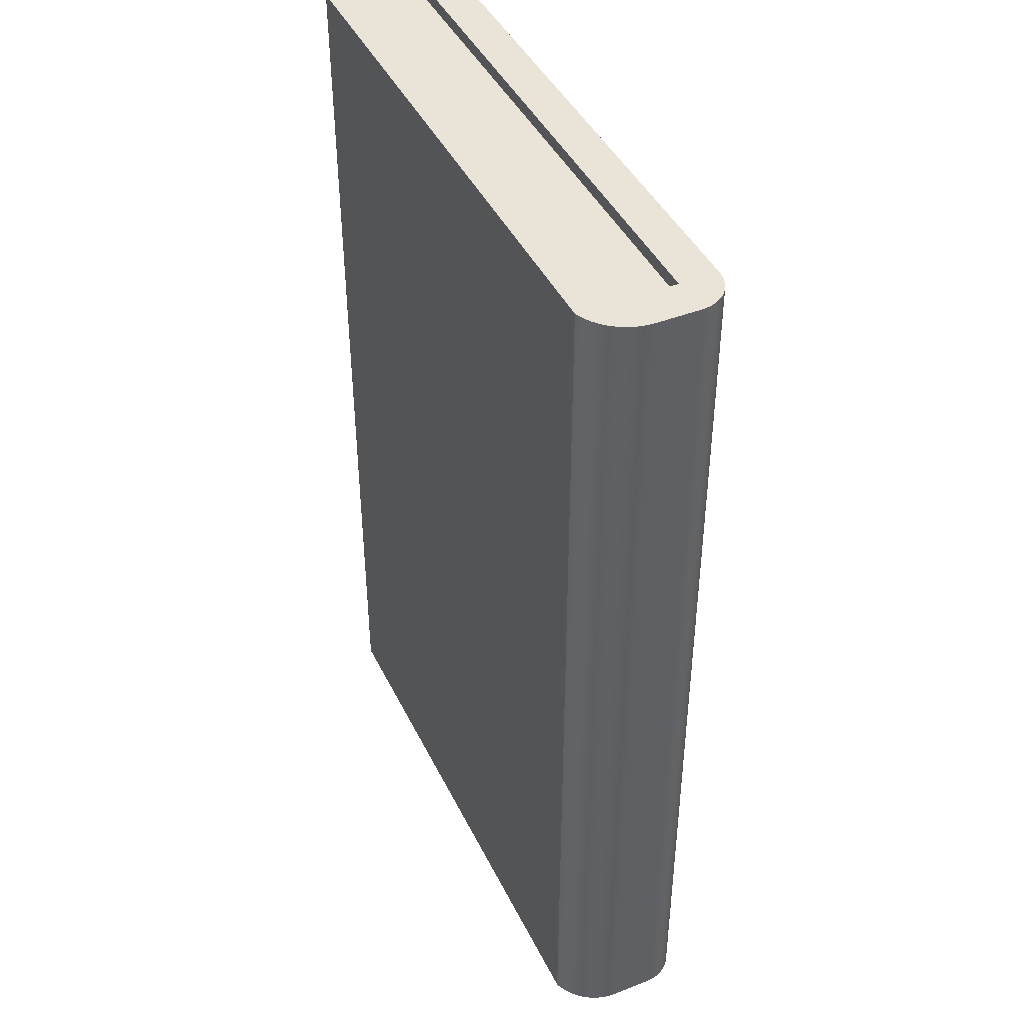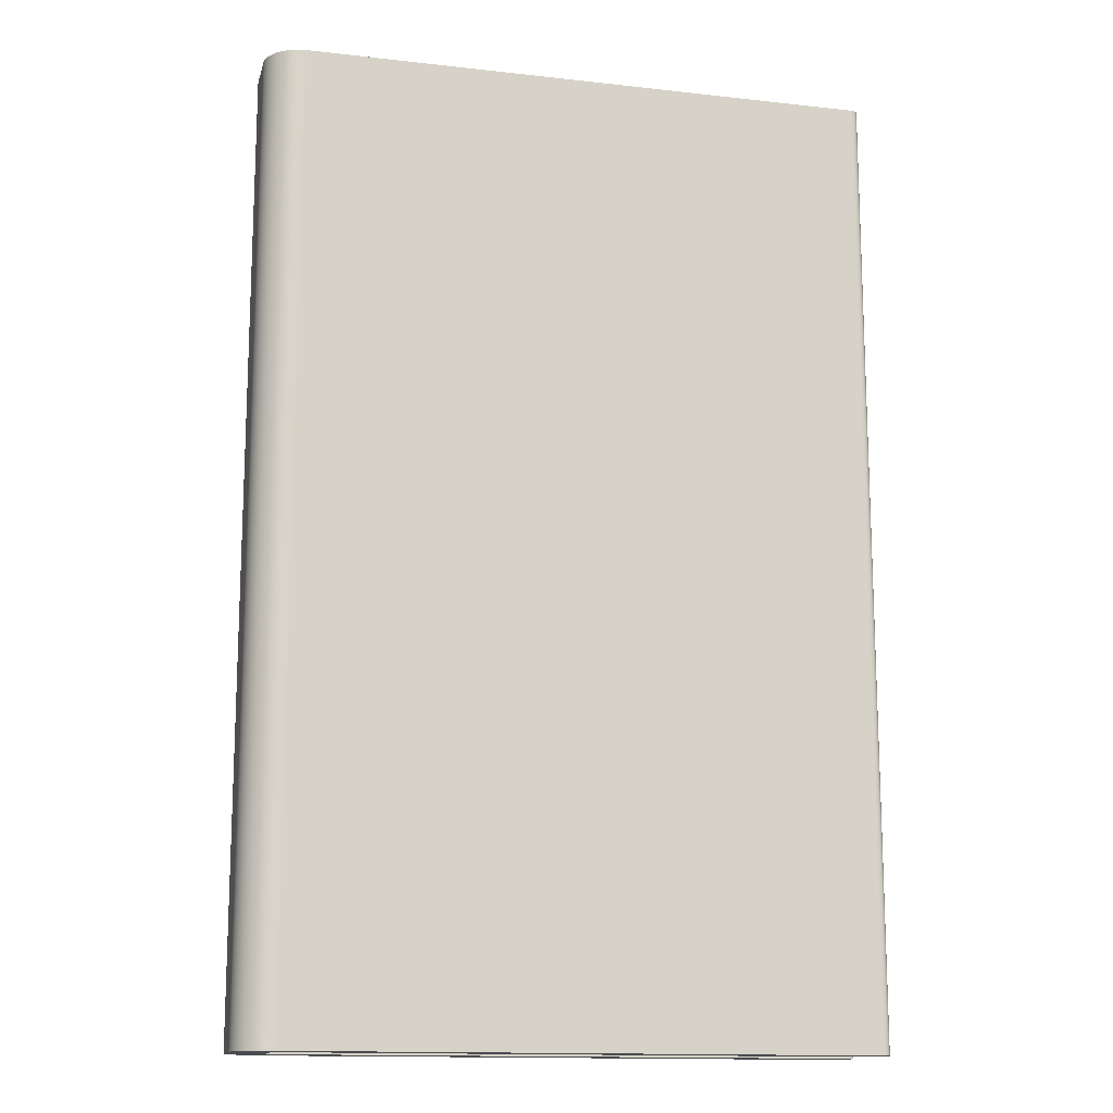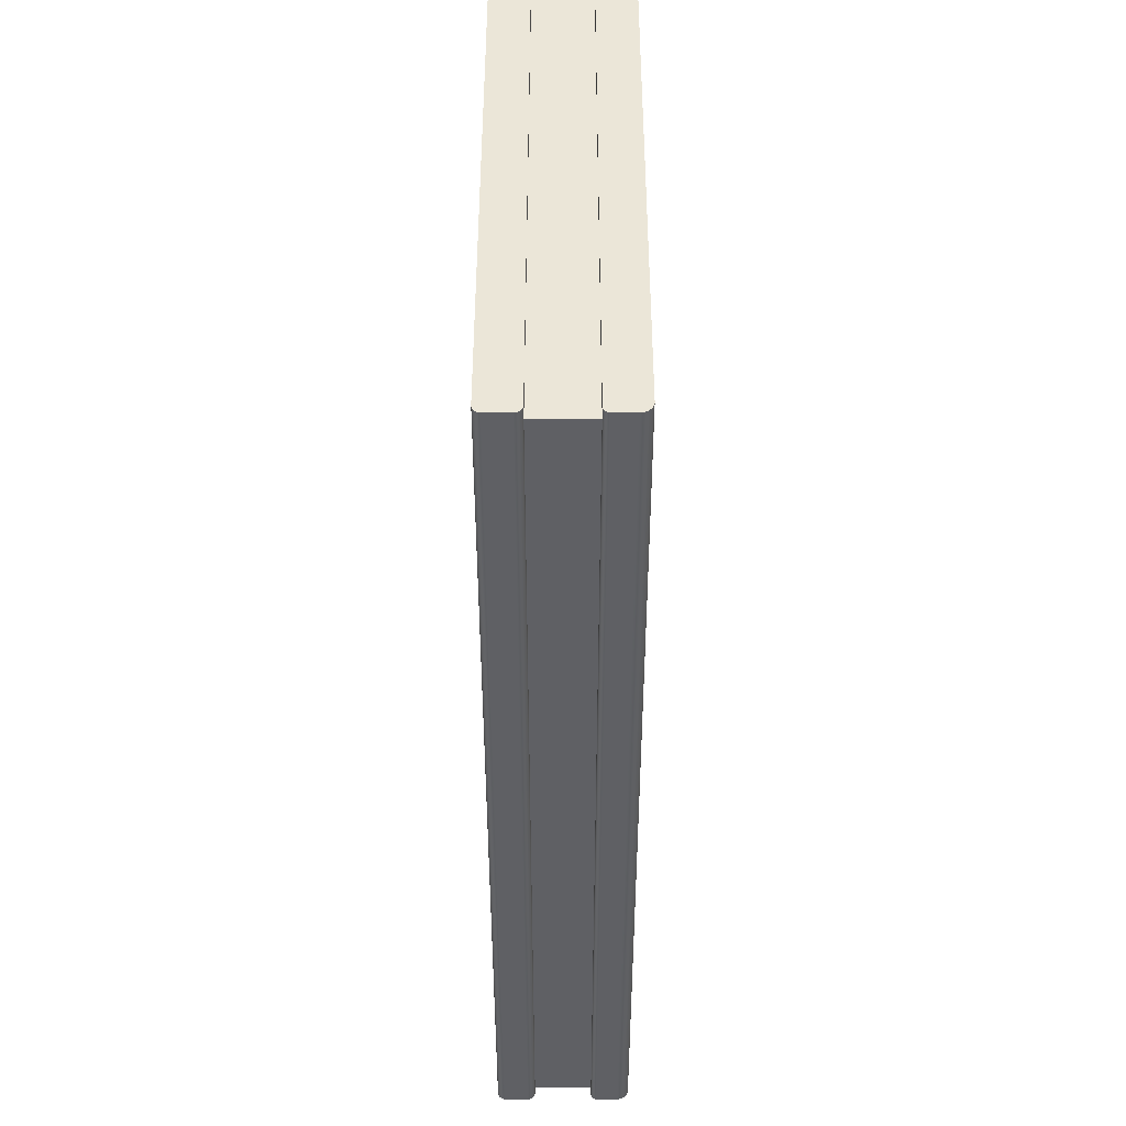
<metadata>
{"format":"obj","ext":"obj","renderer":"f3d","projection":"perspective","resolution":1024,"background":"white","views":[{"elev":43.4,"azim":-114.7,"up":"+Y"},{"elev":-14.3,"azim":-13.8,"up":"+Y"},{"elev":46.3,"azim":90.0,"up":"+Y"}]}
</metadata>
<code>
g Corps_01
v 0.004 0.002 6e-05
v 0.004 -0.003 6e-05
v 0.004 -0.003 5.591e-05
v 0.004 0.002 5.591e-05
v 0.003999 -0.003 5.183e-05
v 0.003999 0.002 5.183e-05
v 0.003999 -0.003 4.779e-05
v 0.003999 0.002 4.779e-05
v 0.003998 -0.003 4.381e-05
v 0.003998 0.002 4.381e-05
v 0.003997 -0.003 3.991e-05
v 0.003997 0.002 3.991e-05
v 0.003995 -0.003 3.61e-05
v 0.003995 0.002 3.61e-05
v 0.003993 -0.003 3.24e-05
v 0.003993 0.002 3.24e-05
v 0.003991 -0.003 2.882e-05
v 0.003991 0.002 2.882e-05
v 0.003989 -0.003 2.54e-05
v 0.003989 0.002 2.54e-05
v 0.003987 -0.003 2.213e-05
v 0.003987 0.002 2.213e-05
v 0.003984 -0.003 1.905e-05
v 0.003984 0.002 1.905e-05
v 0.003981 -0.003 1.615e-05
v 0.003981 0.002 1.615e-05
v 0.003978 -0.003 1.346e-05
v 0.003978 0.002 1.346e-05
v 0.003975 -0.003 1.098e-05
v 0.003975 0.002 1.098e-05
v 0.003971 -0.003 8.735e-06
v 0.003971 0.002 8.735e-06
v 0.003968 -0.003 6.727e-06
v 0.003968 0.002 6.727e-06
v 0.003964 -0.003 4.967e-06
v 0.003964 0.002 4.967e-06
v 0.00396 -0.003 3.464e-06
v 0.00396 0.002 3.464e-06
v 0.003956 -0.003 2.225e-06
v 0.003956 0.002 2.225e-06
v 0.003952 -0.003 1.255e-06
v 0.003952 0.002 1.255e-06
v 0.003948 -0.003 5.588e-07
v 0.003948 0.002 5.588e-07
v 0.003944 -0.003 1.399e-07
v 0.003944 0.002 1.399e-07
v 0.00394 -0.003 0
v 0.00394 0.002 0
v 0.001 -0.003 0
v 0.001 0.002 0
v 0.004 0.002 0.00017
v 0.004 -0.003 0.00017
v 0.003984 0.002 0.0001966
v 0.003976 0.002 0.0001994
v 0.003978 0.002 0.0001989
v 0.003972 0.002 0.0001999
v 0.003974 0.002 0.0001997
v 0.00397 0.002 0.0002
v 0.003998 0.002 0.000182
v 0.003998 0.002 0.00018
v 0.00399 0.002 0.0001919
v 0.003992 0.002 0.0001905
v 0.003987 0.002 0.0001945
v 0.003989 0.002 0.0001933
v 0.003986 0.002 0.0001956
v 0.00398 0.002 0.0001983
v 0.003999 0.002 0.0001781
v 0.003999 0.002 0.0001761
v 0.003997 0.002 0.0001838
v 0.003995 0.002 0.0001873
v 0.003996 0.002 0.0001856
v 0.003993 0.002 0.0001889
v 0.004 0.002 0.0001741
v 0.004 0.002 0.000172
v 0.003982 0.002 0.0001975
v 0.001 0.002 0.0002
v 0.003984 -0.003 0.0001966
v 0.003976 -0.003 0.0001994
v 0.003974 -0.003 0.0001997
v 0.00398 -0.003 0.0001983
v 0.003978 -0.003 0.0001989
v 0.003972 -0.003 0.0001999
v 0.003982 -0.003 0.0001975
v 0.00397 -0.003 0.0002
v 0.003987 -0.003 0.0001945
v 0.003986 -0.003 0.0001956
v 0.00399 -0.003 0.0001919
v 0.003989 -0.003 0.0001933
v 0.003993 -0.003 0.0001889
v 0.003992 -0.003 0.0001905
v 0.003999 -0.003 0.0001781
v 0.003998 -0.003 0.00018
v 0.003995 -0.003 0.0001873
v 0.003997 -0.003 0.0001838
v 0.003996 -0.003 0.0001856
v 0.003998 -0.003 0.000182
v 0.004 -0.003 0.0001741
v 0.003999 -0.003 0.0001761
v 0.004 -0.003 0.000172
v 0.001 -0.003 0.0002
f 1 2 3
f 4 3 5
f 6 5 7
f 8 7 9
f 10 9 11
f 12 11 13
f 14 13 15
f 16 15 17
f 18 17 19
f 20 19 21
f 22 21 23
f 24 23 25
f 26 25 27
f 28 27 29
f 30 29 31
f 32 31 33
f 34 33 35
f 36 35 37
f 38 37 39
f 40 39 41
f 42 41 43
f 44 43 45
f 46 45 47
f 47 48 46
f 45 46 44
f 43 44 42
f 41 42 40
f 39 40 38
f 37 38 36
f 35 36 34
f 33 34 32
f 31 32 30
f 29 30 28
f 27 28 26
f 25 26 24
f 23 24 22
f 21 22 20
f 19 20 18
f 17 18 16
f 15 16 14
f 13 14 12
f 11 12 10
f 9 10 8
f 7 8 6
f 5 6 4
f 3 4 1
f 49 50 48
f 48 47 49
f 51 52 2
f 2 1 51
f 48 28 30
f 48 6 8
f 42 44 46
f 48 38 40
f 48 34 36
f 30 32 48
f 48 18 20
f 48 4 6
f 53 54 55
f 53 56 57
f 40 42 48
f 32 34 48
f 48 24 26
f 20 22 48
f 48 10 12
f 48 1 4
f 58 59 60
f 58 61 62
f 58 63 64
f 58 53 65
f 55 66 53
f 53 58 56
f 36 38 48
f 22 24 48
f 48 14 16
f 8 10 48
f 58 67 68
f 58 69 59
f 58 70 71
f 62 72 58
f 65 63 58
f 57 54 53
f 26 28 48
f 12 14 48
f 58 73 74
f 60 67 58
f 72 70 58
f 66 75 53
f 16 18 48
f 68 73 58
f 64 61 58
f 76 51 48
f 48 51 1
f 71 69 58
f 46 48 42
f 51 76 58
f 74 51 58
f 48 50 76
f 47 9 7
f 47 31 29
f 77 78 79
f 77 80 81
f 7 5 47
f 47 21 19
f 47 33 31
f 47 37 35
f 47 41 39
f 41 47 45
f 79 82 77
f 77 83 80
f 84 85 86
f 84 87 88
f 84 89 90
f 84 91 92
f 5 3 47
f 47 13 11
f 47 23 21
f 47 27 25
f 35 33 47
f 45 43 41
f 81 78 77
f 88 85 84
f 84 93 89
f 84 94 95
f 92 96 84
f 84 97 98
f 11 9 47
f 47 17 15
f 25 23 47
f 39 37 47
f 86 77 84
f 95 93 84
f 98 91 84
f 84 52 99
f 15 13 47
f 29 27 47
f 90 87 84
f 99 97 84
f 19 17 47
f 96 94 84
f 3 2 47
f 100 49 47
f 82 84 77
f 47 52 100
f 2 52 47
f 84 100 52
f 52 51 74
f 99 74 73
f 97 73 68
f 98 68 67
f 91 67 60
f 92 60 59
f 96 59 69
f 94 69 71
f 95 71 70
f 93 70 72
f 89 72 62
f 90 62 61
f 87 61 64
f 88 64 63
f 85 63 65
f 86 65 53
f 77 53 75
f 83 75 66
f 80 66 55
f 81 55 54
f 78 54 57
f 79 57 56
f 82 56 58
f 58 84 82
f 56 82 79
f 57 79 78
f 54 78 81
f 55 81 80
f 66 80 83
f 75 83 77
f 53 77 86
f 65 86 85
f 63 85 88
f 64 88 87
f 61 87 90
f 62 90 89
f 72 89 93
f 70 93 95
f 71 95 94
f 69 94 96
f 59 96 92
f 60 92 91
f 67 91 98
f 68 98 97
f 73 97 99
f 74 99 52
f 76 100 84
f 84 58 76
f 76 50 49
f 49 100 76
g Corps_01_(1)
v 0.00396 -0.003 0.0005
v 0.00396 0.002 0.0005
v 0.003963 0.002 0.0005001
v 0.003963 -0.003 0.0005001
v 0.003965 0.002 0.0005004
v 0.003965 -0.003 0.0005004
v 0.003968 0.002 0.0005008
v 0.003968 -0.003 0.0005008
v 0.003971 0.002 0.0005015
v 0.003971 -0.003 0.0005015
v 0.003973 0.002 0.0005023
v 0.003973 -0.003 0.0005023
v 0.003976 0.002 0.0005033
v 0.003976 -0.003 0.0005033
v 0.003978 0.002 0.0005045
v 0.003978 -0.003 0.0005045
v 0.003981 0.002 0.0005058
v 0.003981 -0.003 0.0005058
v 0.003983 0.002 0.0005073
v 0.003983 -0.003 0.0005073
v 0.003985 0.002 0.000509
v 0.003985 -0.003 0.000509
v 0.003987 0.002 0.0005108
v 0.003987 -0.003 0.0005108
v 0.003989 0.002 0.0005127
v 0.003989 -0.003 0.0005127
v 0.003991 0.002 0.0005148
v 0.003991 -0.003 0.0005148
v 0.003993 0.002 0.0005169
v 0.003993 -0.003 0.0005169
v 0.003994 0.002 0.0005192
v 0.003994 -0.003 0.0005192
v 0.003996 0.002 0.0005216
v 0.003996 -0.003 0.0005216
v 0.003997 0.002 0.0005241
v 0.003997 -0.003 0.0005241
v 0.003998 0.002 0.0005266
v 0.003998 -0.003 0.0005266
v 0.003999 0.002 0.0005292
v 0.003999 -0.003 0.0005292
v 0.003999 0.002 0.0005319
v 0.003999 -0.003 0.0005319
v 0.004 0.002 0.0005346
v 0.004 -0.003 0.0005346
v 0.004 0.002 0.0005373
v 0.004 -0.003 0.0005373
v 0.004 0.002 0.00054
v 0.004 -0.003 0.00054
v 0.001 -0.003 0.0005
v 0.001 0.002 0.0005
v 0.004 0.002 0.00066
v 0.004 -0.003 0.00066
v 0.003968 -0.003 0.0006992
v 0.003983 -0.003 0.0006927
v 0.003981 -0.003 0.0006942
v 0.003965 -0.003 0.0006996
v 0.003963 -0.003 0.0006999
v 0.003976 -0.003 0.0006967
v 0.003973 -0.003 0.0006977
v 0.003971 -0.003 0.0006985
v 0.003978 -0.003 0.0006955
v 0.00396 -0.003 0.0007
v 0.003987 -0.003 0.0006892
v 0.003985 -0.003 0.000691
v 0.003991 -0.003 0.0006852
v 0.003989 -0.003 0.0006873
v 0.003994 -0.003 0.0006808
v 0.003993 -0.003 0.0006831
v 0.003997 -0.003 0.0006759
v 0.003996 -0.003 0.0006784
v 0.003999 -0.003 0.0006708
v 0.003998 -0.003 0.0006734
v 0.003999 -0.003 0.0006681
v 0.004 -0.003 0.0006627
v 0.004 -0.003 0.0006654
v 0.001 -0.003 0.0007
v 0.003968 0.002 0.0006992
v 0.003978 0.002 0.0006955
v 0.003981 0.002 0.0006942
v 0.003976 0.002 0.0006967
v 0.003971 0.002 0.0006985
v 0.003983 0.002 0.0006927
v 0.00396 0.002 0.0007
v 0.003963 0.002 0.0006999
v 0.003997 0.002 0.0006759
v 0.003998 0.002 0.0006734
v 0.003994 0.002 0.0006808
v 0.003996 0.002 0.0006784
v 0.003991 0.002 0.0006852
v 0.003993 0.002 0.0006831
v 0.003987 0.002 0.0006892
v 0.003989 0.002 0.0006873
v 0.003985 0.002 0.000691
v 0.003973 0.002 0.0006977
v 0.003965 0.002 0.0006996
v 0.003999 0.002 0.0006708
v 0.003999 0.002 0.0006681
v 0.004 0.002 0.0006654
v 0.004 0.002 0.0006627
v 0.001 0.002 0.0007
f 101 102 103
f 104 103 105
f 106 105 107
f 108 107 109
f 110 109 111
f 112 111 113
f 114 113 115
f 116 115 117
f 118 117 119
f 120 119 121
f 122 121 123
f 124 123 125
f 126 125 127
f 128 127 129
f 130 129 131
f 132 131 133
f 134 133 135
f 136 135 137
f 138 137 139
f 140 139 141
f 142 141 143
f 144 143 145
f 146 145 147
f 147 148 146
f 145 146 144
f 143 144 142
f 141 142 140
f 139 140 138
f 137 138 136
f 135 136 134
f 133 134 132
f 131 132 130
f 129 130 128
f 127 128 126
f 125 126 124
f 123 124 122
f 121 122 120
f 119 120 118
f 117 118 116
f 115 116 114
f 113 114 112
f 111 112 110
f 109 110 108
f 107 108 106
f 105 106 104
f 103 104 101
f 149 150 102
f 102 101 149
f 151 152 148
f 148 147 151
f 153 154 155
f 154 156 157
f 158 159 160
f 155 161 153
f 108 116 118
f 154 153 156
f 161 158 153
f 162 163 164
f 162 165 166
f 162 167 168
f 162 169 170
f 162 171 172
f 108 114 116
f 114 108 110
f 120 101 104
f 160 153 158
f 166 163 162
f 170 167 162
f 162 173 171
f 101 136 138
f 101 132 134
f 101 128 130
f 101 124 126
f 101 120 122
f 110 112 114
f 104 106 120
f 164 154 162
f 172 169 162
f 162 174 175
f 138 140 101
f 130 132 101
f 122 124 101
f 106 108 120
f 168 165 162
f 162 152 174
f 101 142 144
f 134 136 101
f 118 120 108
f 175 173 162
f 144 146 101
f 126 128 101
f 157 162 154
f 176 149 148
f 140 142 101
f 148 152 176
f 148 149 101
f 146 148 101
f 162 176 152
f 177 178 179
f 107 119 117
f 177 180 178
f 180 177 181
f 182 183 184
f 119 105 103
f 113 111 109
f 117 115 107
f 183 185 186
f 183 187 188
f 183 189 190
f 183 191 192
f 183 182 193
f 181 194 180
f 184 195 182
f 119 107 105
f 115 113 107
f 102 123 121
f 102 127 125
f 102 131 129
f 102 135 133
f 102 139 137
f 186 196 183
f 190 187 183
f 193 191 183
f 195 177 182
f 109 107 113
f 125 123 102
f 133 131 102
f 102 141 139
f 183 197 198
f 188 185 183
f 179 182 177
f 121 119 102
f 137 135 102
f 102 145 143
f 198 199 183
f 192 189 183
f 129 127 102
f 102 147 145
f 196 197 183
f 143 141 102
f 150 200 151
f 151 200 183
f 103 102 119
f 199 151 183
f 151 147 150
f 102 150 147
f 183 162 157
f 184 157 156
f 195 156 153
f 177 153 160
f 181 160 159
f 194 159 158
f 180 158 161
f 178 161 155
f 179 155 154
f 182 154 164
f 193 164 163
f 191 163 166
f 192 166 165
f 189 165 168
f 190 168 167
f 187 167 170
f 188 170 169
f 185 169 172
f 186 172 171
f 196 171 173
f 197 173 175
f 198 175 174
f 199 174 152
f 152 151 199
f 174 199 198
f 175 198 197
f 173 197 196
f 171 196 186
f 172 186 185
f 169 185 188
f 170 188 187
f 167 187 190
f 168 190 189
f 165 189 192
f 166 192 191
f 163 191 193
f 164 193 182
f 154 182 179
f 155 179 178
f 161 178 180
f 158 180 194
f 159 194 181
f 160 181 177
f 153 177 195
f 156 195 184
f 157 184 183
f 200 176 162
f 162 183 200
f 200 150 149
f 149 176 200
g Corps_04
v 0.00093 0.001932 0.00019
v 0.00093 -0.00295 0.00019
v 0.00093 -0.00295 0.00051
v 0.00093 0.001932 0.00051
v 0.00396 0.001932 0.00051
v 0.00396 -0.00295 0.00051
v 0.00396 -0.00295 0.00019
v 0.00396 0.001932 0.00019
f 201 202 203
f 203 204 201
f 205 204 203
f 203 206 205
f 205 206 207
f 207 208 205
f 208 201 204
f 204 205 208
f 207 202 201
f 201 208 207
f 206 203 202
f 202 207 206
g Corps_03
v 0.001 0.002 0
v 0.001 -0.003 0
v 0.0009809 -0.003 7.494e-06
v 0.0009809 0.002 7.494e-06
v 0.0009624 -0.003 1.628e-05
v 0.0009624 0.002 1.628e-05
v 0.0009445 -0.003 2.63e-05
v 0.0009445 0.002 2.63e-05
v 0.0009273 -0.003 3.753e-05
v 0.0009273 0.002 3.753e-05
v 0.0009109 -0.003 4.991e-05
v 0.0009109 0.002 4.991e-05
v 0.0008955 -0.003 6.337e-05
v 0.0008955 0.002 6.337e-05
v 0.000881 -0.003 7.786e-05
v 0.000881 0.002 7.786e-05
v 0.0008675 -0.003 9.33e-05
v 0.0008675 0.002 9.33e-05
v 0.0008551 -0.003 0.0001096
v 0.0008551 0.002 0.0001096
v 0.0008438 -0.003 0.0001268
v 0.0008438 0.002 0.0001268
v 0.0008337 -0.003 0.0001447
v 0.0008337 0.002 0.0001447
v 0.0008249 -0.003 0.0001632
v 0.0008249 0.002 0.0001632
v 0.0008174 -0.003 0.0001823
v 0.0008174 0.002 0.0001823
v 0.0008112 -0.003 0.0002018
v 0.0008112 0.002 0.0002018
v 0.0008063 -0.003 0.0002217
v 0.0008063 0.002 0.0002217
v 0.0008028 -0.003 0.0002419
v 0.0008028 0.002 0.0002419
v 0.0008007 -0.003 0.0002623
v 0.0008007 0.002 0.0002623
v 0.0008 -0.003 0.0002828
v 0.0008 0.002 0.0002828
v 0.0008 -0.003 0.0005
v 0.0008 0.002 0.0005
v 0.0008005 -0.003 0.0005136
v 0.0008005 0.002 0.0005136
v 0.0008019 -0.003 0.0005272
v 0.0008019 0.002 0.0005272
v 0.0008042 -0.003 0.0005407
v 0.0008042 0.002 0.0005407
v 0.0008074 -0.003 0.000554
v 0.0008074 0.002 0.000554
v 0.0008115 -0.003 0.000567
v 0.0008115 0.002 0.000567
v 0.0008166 -0.003 0.0005797
v 0.0008166 0.002 0.0005797
v 0.0008224 -0.003 0.000592
v 0.0008224 0.002 0.000592
v 0.0008291 -0.003 0.0006039
v 0.0008291 0.002 0.0006039
v 0.0008366 -0.003 0.0006153
v 0.0008366 0.002 0.0006153
v 0.0008449 -0.003 0.0006262
v 0.0008449 0.002 0.0006262
v 0.0008538 -0.003 0.0006365
v 0.0008538 0.002 0.0006365
v 0.0008635 -0.003 0.0006462
v 0.0008635 0.002 0.0006462
v 0.0008738 -0.003 0.0006551
v 0.0008738 0.002 0.0006551
v 0.0008847 -0.003 0.0006634
v 0.0008847 0.002 0.0006634
v 0.0008961 -0.003 0.0006709
v 0.0008961 0.002 0.0006709
v 0.000908 -0.003 0.0006776
v 0.000908 0.002 0.0006776
v 0.0009203 -0.003 0.0006834
v 0.0009203 0.002 0.0006834
v 0.000933 -0.003 0.0006885
v 0.000933 0.002 0.0006885
v 0.000946 -0.003 0.0006926
v 0.000946 0.002 0.0006926
v 0.0009593 -0.003 0.0006958
v 0.0009593 0.002 0.0006958
v 0.0009728 -0.003 0.0006981
v 0.0009728 0.002 0.0006981
v 0.0009864 -0.003 0.0006995
v 0.0009864 0.002 0.0006995
v 0.001 -0.003 0.0007
v 0.001 0.002 0.0007
f 209 210 211
f 212 211 213
f 214 213 215
f 216 215 217
f 218 217 219
f 220 219 221
f 222 221 223
f 224 223 225
f 226 225 227
f 228 227 229
f 230 229 231
f 232 231 233
f 234 233 235
f 236 235 237
f 238 237 239
f 240 239 241
f 242 241 243
f 244 243 245
f 245 246 244
f 243 244 242
f 241 242 240
f 239 240 238
f 237 238 236
f 235 236 234
f 233 234 232
f 231 232 230
f 229 230 228
f 227 228 226
f 225 226 224
f 223 224 222
f 221 222 220
f 219 220 218
f 217 218 216
f 215 216 214
f 213 214 212
f 211 212 209
f 247 248 246
f 246 245 247
f 248 247 249
f 250 249 251
f 252 251 253
f 254 253 255
f 256 255 257
f 258 257 259
f 260 259 261
f 262 261 263
f 264 263 265
f 266 265 267
f 268 267 269
f 270 269 271
f 272 271 273
f 274 273 275
f 276 275 277
f 278 277 279
f 280 279 281
f 282 281 283
f 284 283 285
f 286 285 287
f 288 287 289
f 290 289 291
f 292 291 293
f 293 294 292
f 291 292 290
f 289 290 288
f 287 288 286
f 285 286 284
f 283 284 282
f 281 282 280
f 279 280 278
f 277 278 276
f 275 276 274
f 273 274 272
f 271 272 270
f 269 270 268
f 267 268 266
f 265 266 264
f 263 264 262
f 261 262 260
f 259 260 258
f 257 258 256
f 255 256 254
f 253 254 252
f 251 252 250
f 249 250 248
f 210 209 294
f 294 293 210
f 225 215 213
f 225 219 217
f 225 223 221
f 210 229 227
f 210 233 231
f 213 211 225
f 221 219 225
f 231 229 210
f 271 257 255
f 217 215 225
f 210 235 233
f 255 253 271
f 267 261 259
f 267 265 263
f 247 283 281
f 227 225 210
f 210 239 237
f 253 251 271
f 263 261 267
f 257 271 269
f 247 279 277
f 247 285 283
f 237 235 210
f 210 243 241
f 251 249 271
f 269 267 257
f 281 279 247
f 247 293 291
f 241 239 210
f 259 257 267
f 247 275 273
f 247 287 285
f 291 289 247
f 210 245 243
f 293 247 245
f 273 271 247
f 289 287 247
f 245 210 293
f 277 275 247
f 249 247 271
f 211 210 225
f 232 226 228
f 232 224 226
f 228 230 232
f 236 220 222
f 236 216 218
f 286 280 282
f 286 276 278
f 294 270 272
f 294 254 256
f 212 242 244
f 232 234 224
f 218 220 236
f 276 288 290
f 278 280 286
f 294 268 270
f 294 262 264
f 294 252 254
f 212 240 242
f 212 236 238
f 222 224 236
f 236 212 214
f 290 292 276
f 282 284 286
f 272 274 294
f 264 266 294
f 294 250 252
f 238 240 212
f 214 216 236
f 286 288 276
f 266 268 294
f 294 258 260
f 294 248 250
f 234 236 224
f 274 276 294
f 256 258 294
f 294 209 246
f 246 209 212
f 260 262 294
f 244 246 212
f 246 248 294
f 292 294 276

</code>
